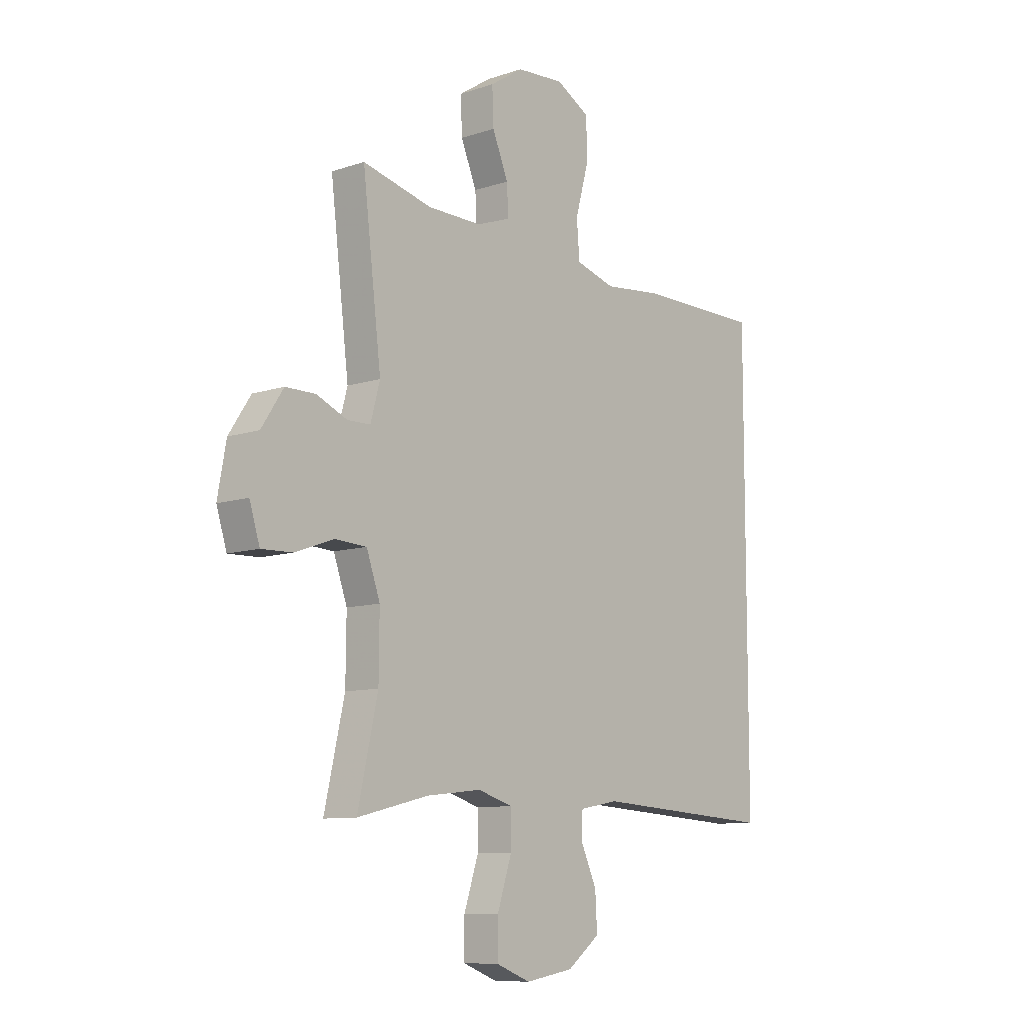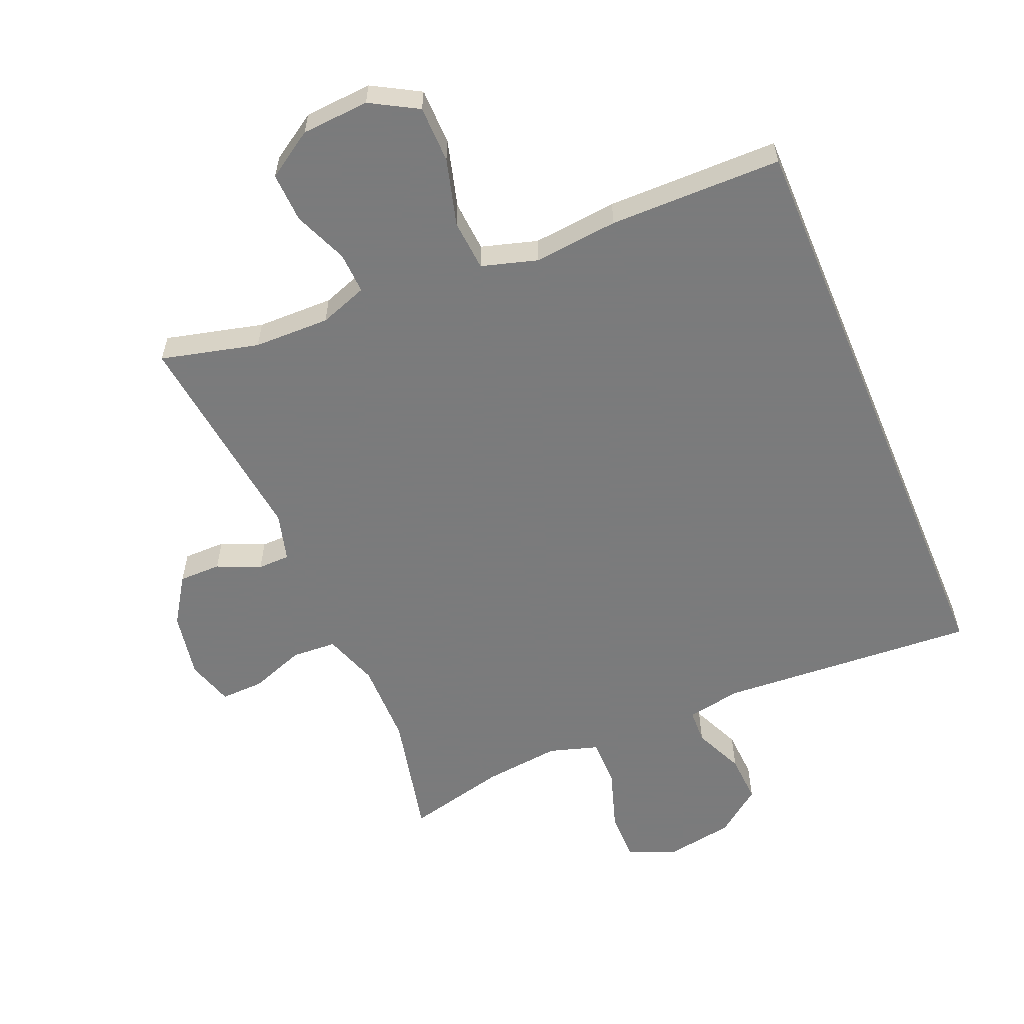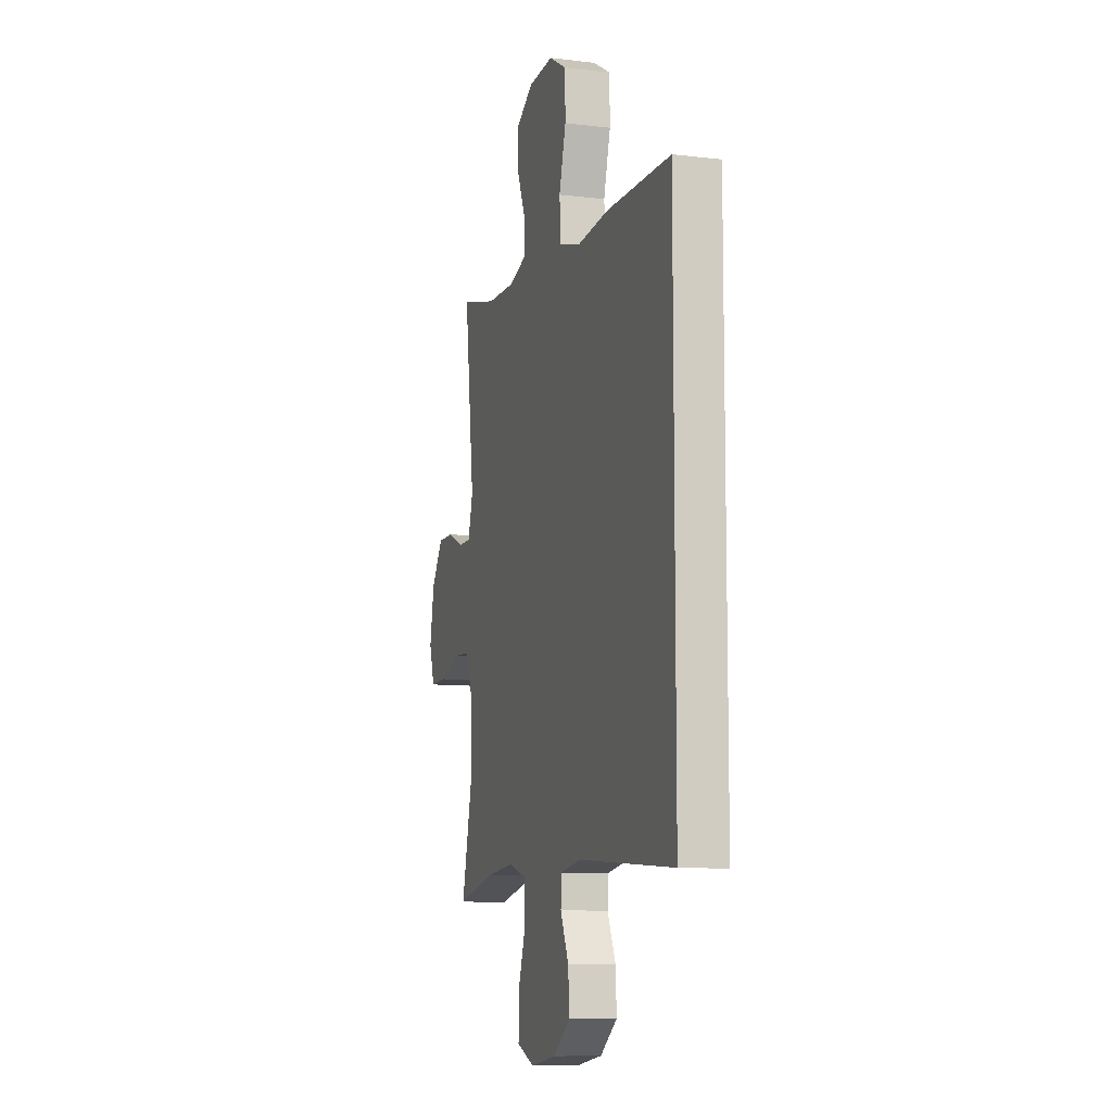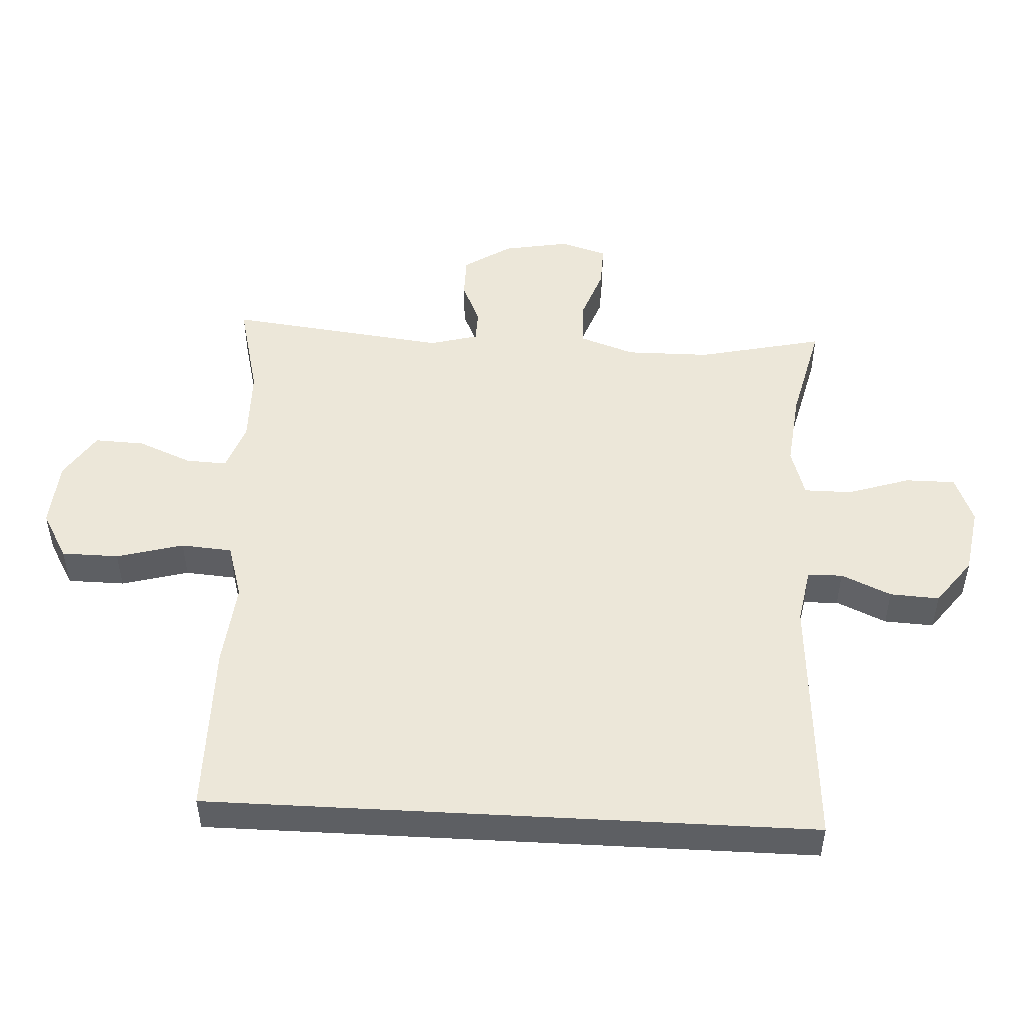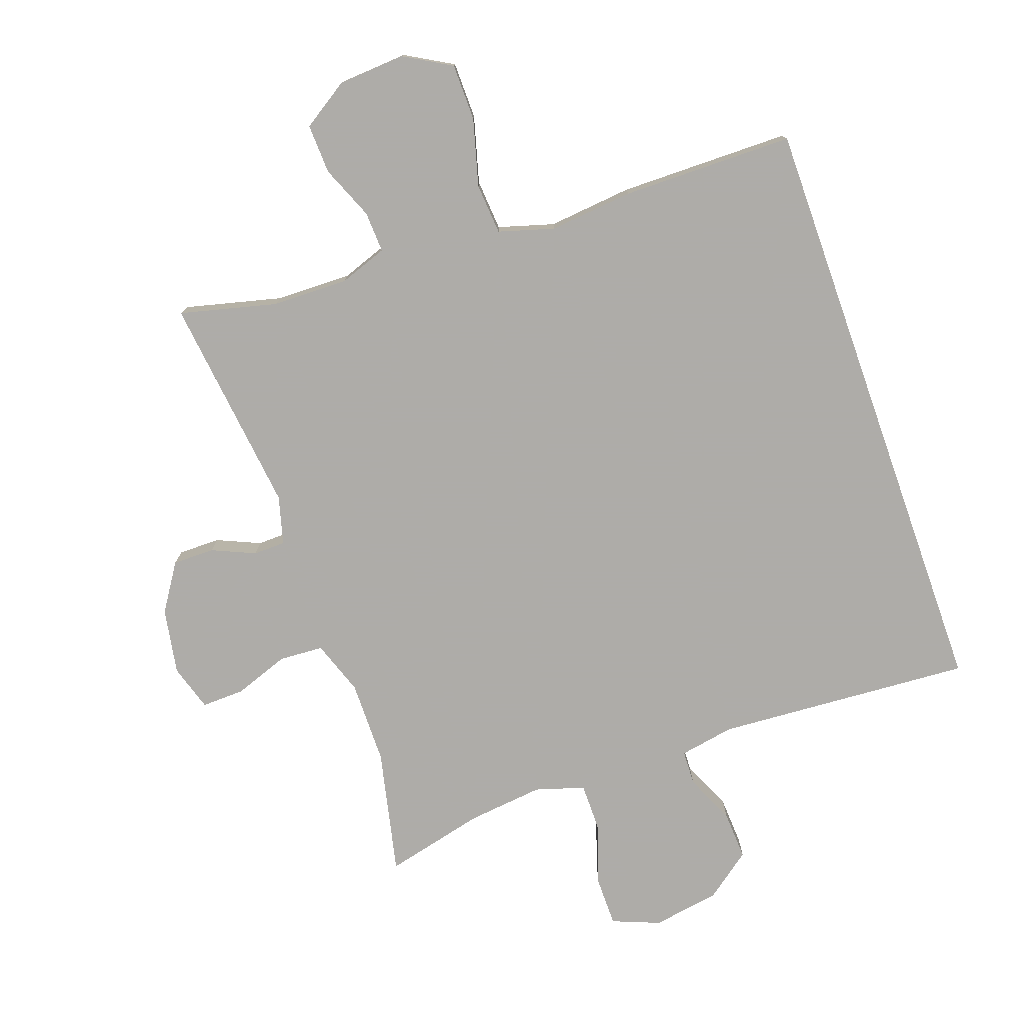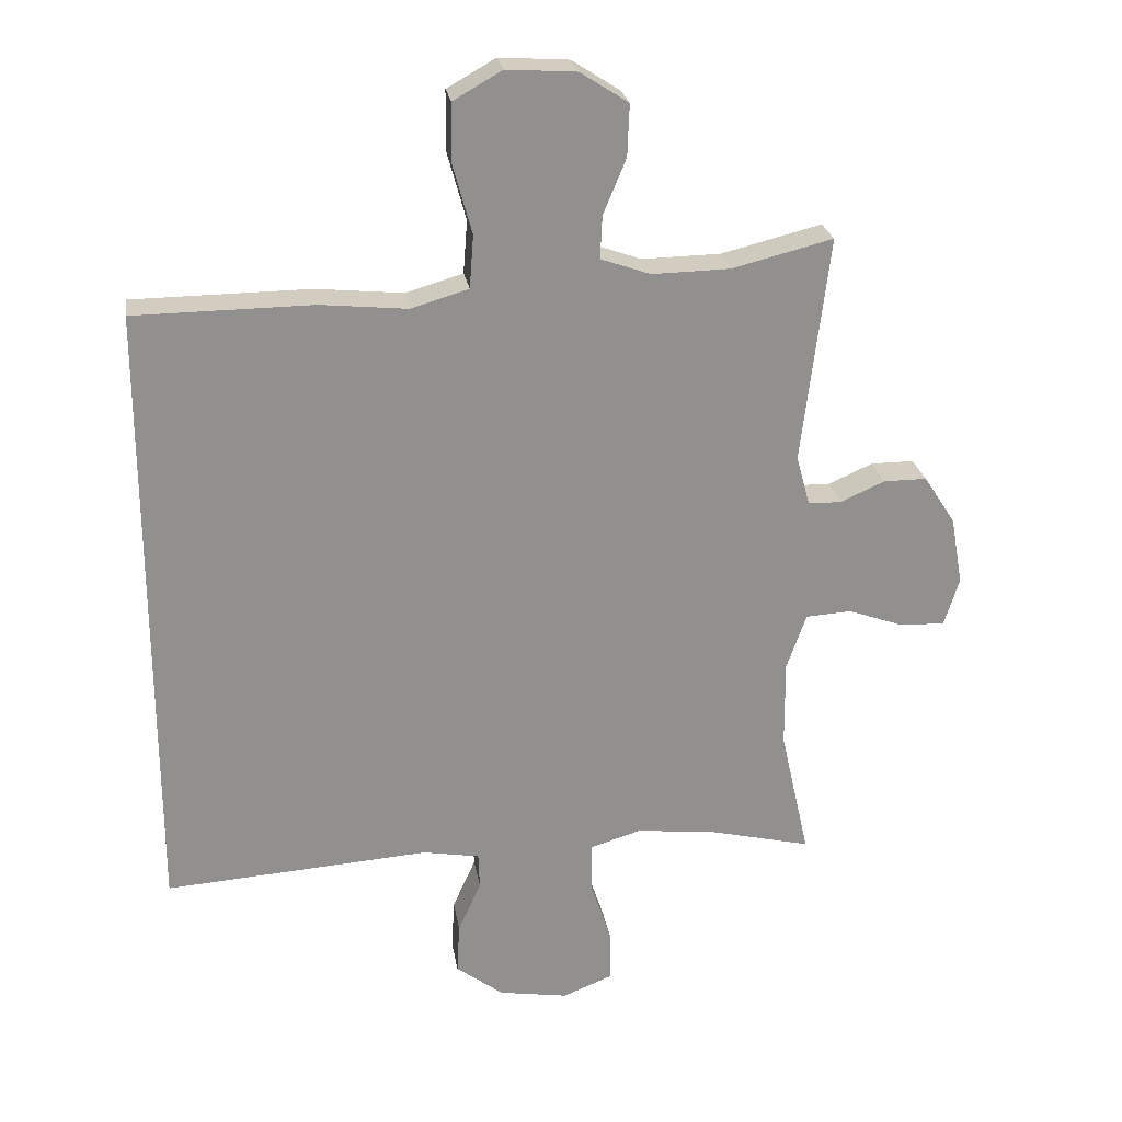
<metadata>
{"format":"obj","ext":"obj","renderer":"f3d","projection":"perspective","resolution":1024,"background":"white","views":[{"elev":-9.6,"azim":-49.1,"up":"+Z"},{"elev":-58.4,"azim":22.8,"up":"+Y"},{"elev":-9.4,"azim":72.5,"up":"+Z"},{"elev":49.6,"azim":93.1,"up":"+Y"},{"elev":-77.0,"azim":19.5,"up":"+Y"},{"elev":24.7,"azim":170.9,"up":"+Z"}]}
</metadata>
<code>
v -0.5 0.07 -0.5
v -0.457 0.07 -0.308
v -0.456 0.07 -0.18
v -0.485 0.07 -0.097
v -0.553 0.07 -0.093
v -0.636 0.07 -0.123
v -0.702 0.07 -0.125
v -0.724 0.07 -0.054
v -0.706 0.07 0.047
v -0.659 0.07 0.119
v -0.595 0.07 0.119
v -0.529 0.07 0.09
v -0.48 0.07 0.091
v -0.46 0.07 0.165
v -0.5 0.07 0.5
v -0.351 0.07 0.463
v -0.235 0.07 0.461
v -0.162 0.07 0.487
v -0.165 0.07 0.55
v -0.199 0.07 0.632
v -0.202 0.07 0.708
v -0.131 0.07 0.754
v -0.028 0.07 0.761
v 0.044 0.07 0.72
v 0.045 0.07 0.633
v 0.017 0.07 0.531
v 0.023 0.07 0.453
v 0.108 0.07 0.428
v 0.237 0.07 0.441
v 0.5 0.07 0.439
v 0.5 0.07 -0.483
v 0.108 0.07 -0.457
v 0.024 0.07 -0.472
v 0.022 0.07 -0.525
v 0.056 0.07 -0.601
v 0.06 0.07 -0.676
v -0.01 0.07 -0.729
v -0.113 0.07 -0.746
v -0.186 0.07 -0.717
v -0.186 0.07 -0.641
v -0.155 0.07 -0.546
v -0.155 0.07 -0.473
v -0.23 0.07 -0.45
v -0.347 0.07 -0.463
v -0.5 0 -0.5
v -0.457 0 -0.308
v -0.456 0 -0.18
v -0.485 0 -0.097
v -0.553 0 -0.093
v -0.636 0 -0.123
v -0.702 0 -0.125
v -0.724 0 -0.054
v -0.706 0 0.047
v -0.659 0 0.119
v -0.595 0 0.119
v -0.529 0 0.09
v -0.48 0 0.091
v -0.46 0 0.165
v -0.5 0 0.5
v -0.351 0 0.463
v -0.235 0 0.461
v -0.162 0 0.487
v -0.165 0 0.55
v -0.199 0 0.632
v -0.202 0 0.708
v -0.131 0 0.754
v -0.028 0 0.761
v 0.044 0 0.72
v 0.045 0 0.633
v 0.017 0 0.531
v 0.023 0 0.453
v 0.108 0 0.428
v 0.237 0 0.441
v 0.5 0 0.439
v 0.5 0 -0.483
v 0.108 0 -0.457
v 0.024 0 -0.472
v 0.022 0 -0.525
v 0.056 0 -0.601
v 0.06 0 -0.676
v -0.01 0 -0.729
v -0.113 0 -0.746
v -0.186 0 -0.717
v -0.186 0 -0.641
v -0.155 0 -0.546
v -0.155 0 -0.473
v -0.23 0 -0.45
v -0.347 0 -0.463
f 39 40 41
f 38 39 41
f 37 38 41
f 36 37 41
f 35 36 41
f 34 35 41
f 33 34 41 42
f 32 33 42 43
f 30 31 32
f 29 30 32
f 28 29 32
f 27 28 32 43
f 24 25 26
f 23 24 26
f 22 23 26
f 21 22 26
f 20 21 26
f 19 20 26
f 18 19 26 27
f 27 43 44
f 18 27 44
f 17 18 44
f 14 15 16
f 16 17 44
f 14 16 44
f 13 14 44
f 10 11 12
f 9 10 12
f 8 9 12
f 7 8 12
f 6 7 12
f 5 6 12
f 4 5 12 13
f 44 1 2
f 44 2 3
f 3 4 13 44
f 85 84 83
f 85 83 82
f 85 82 81
f 85 81 80
f 85 80 79
f 85 79 78
f 86 85 78 77
f 87 86 77 76
f 76 75 74
f 76 74 73
f 76 73 72
f 87 76 72 71
f 70 69 68
f 70 68 67
f 70 67 66
f 70 66 65
f 70 65 64
f 70 64 63
f 71 70 63 62
f 88 87 71
f 88 71 62
f 88 62 61
f 60 59 58
f 88 61 60
f 88 60 58
f 88 58 57
f 56 55 54
f 56 54 53
f 56 53 52
f 56 52 51
f 56 51 50
f 56 50 49
f 57 56 49 48
f 46 45 88
f 47 46 88
f 88 57 48 47
f 1 45 46 2
f 2 46 47 3
f 3 47 48 4
f 4 48 49 5
f 5 49 50 6
f 6 50 51 7
f 7 51 52 8
f 8 52 53 9
f 9 53 54 10
f 10 54 55 11
f 11 55 56 12
f 12 56 57 13
f 13 57 58 14
f 14 58 59 15
f 15 59 60 16
f 16 60 61 17
f 17 61 62 18
f 18 62 63 19
f 19 63 64 20
f 20 64 65 21
f 21 65 66 22
f 22 66 67 23
f 23 67 68 24
f 24 68 69 25
f 25 69 70 26
f 26 70 71 27
f 27 71 72 28
f 28 72 73 29
f 29 73 74 30
f 30 74 75 31
f 31 75 76 32
f 32 76 77 33
f 33 77 78 34
f 34 78 79 35
f 35 79 80 36
f 36 80 81 37
f 37 81 82 38
f 38 82 83 39
f 39 83 84 40
f 40 84 85 41
f 41 85 86 42
f 42 86 87 43
f 43 87 88 44
f 44 88 45 1

</code>
